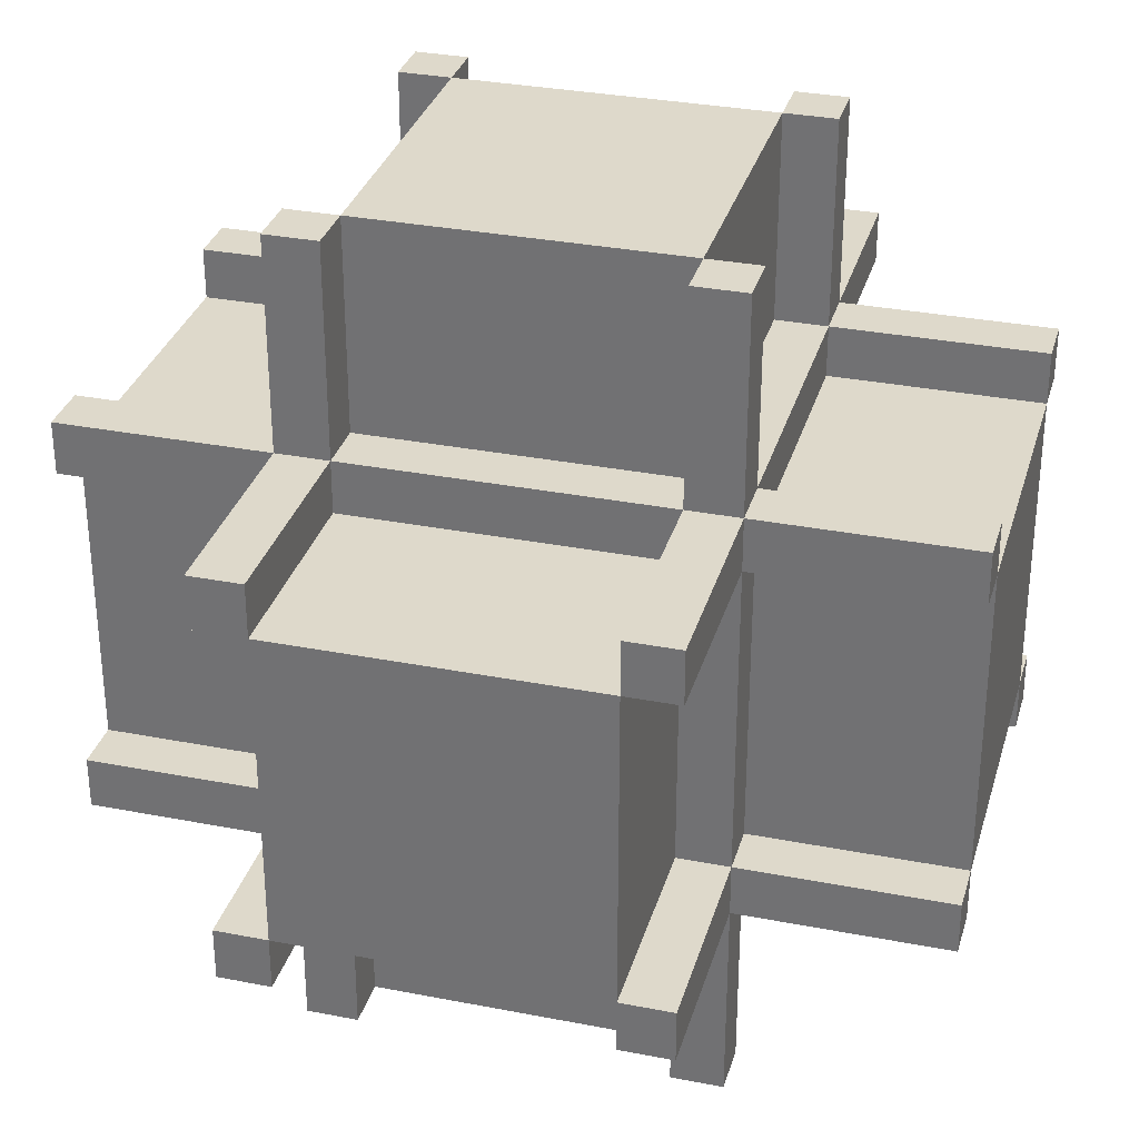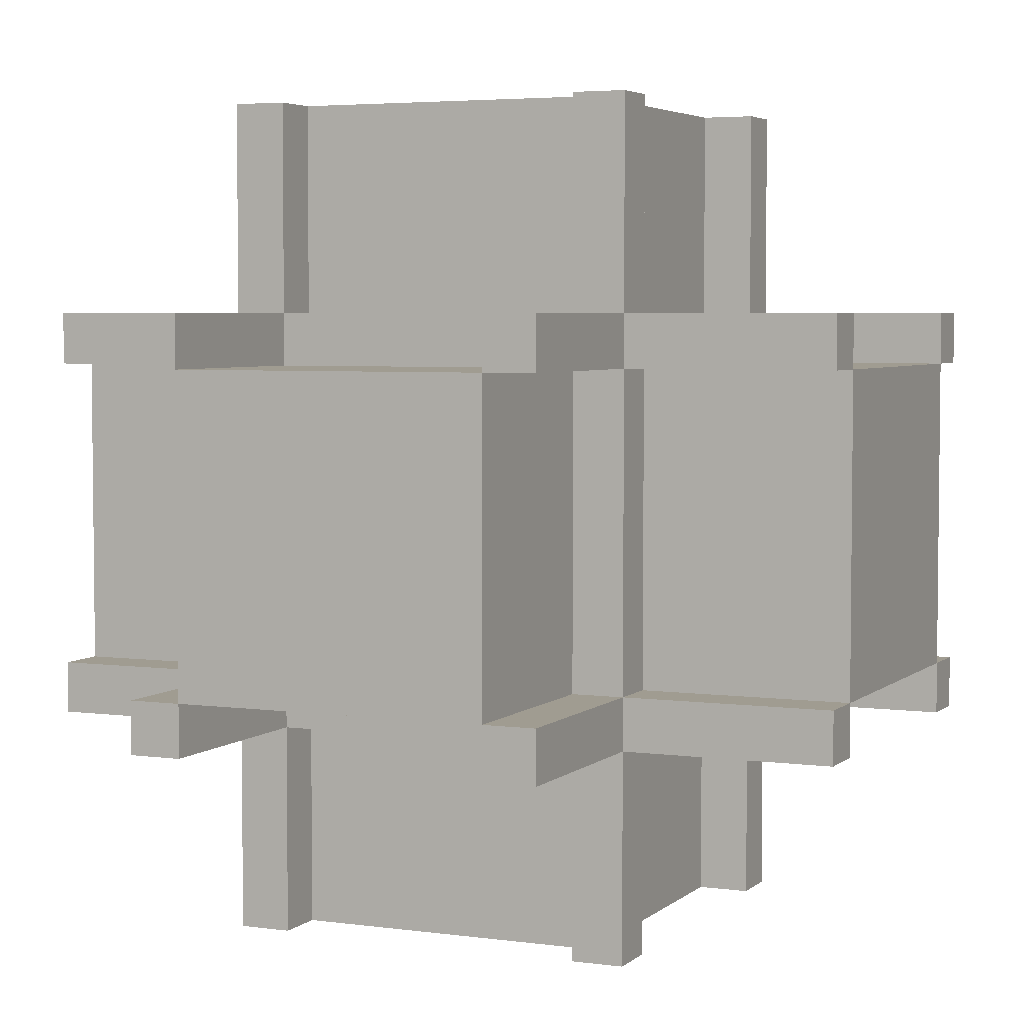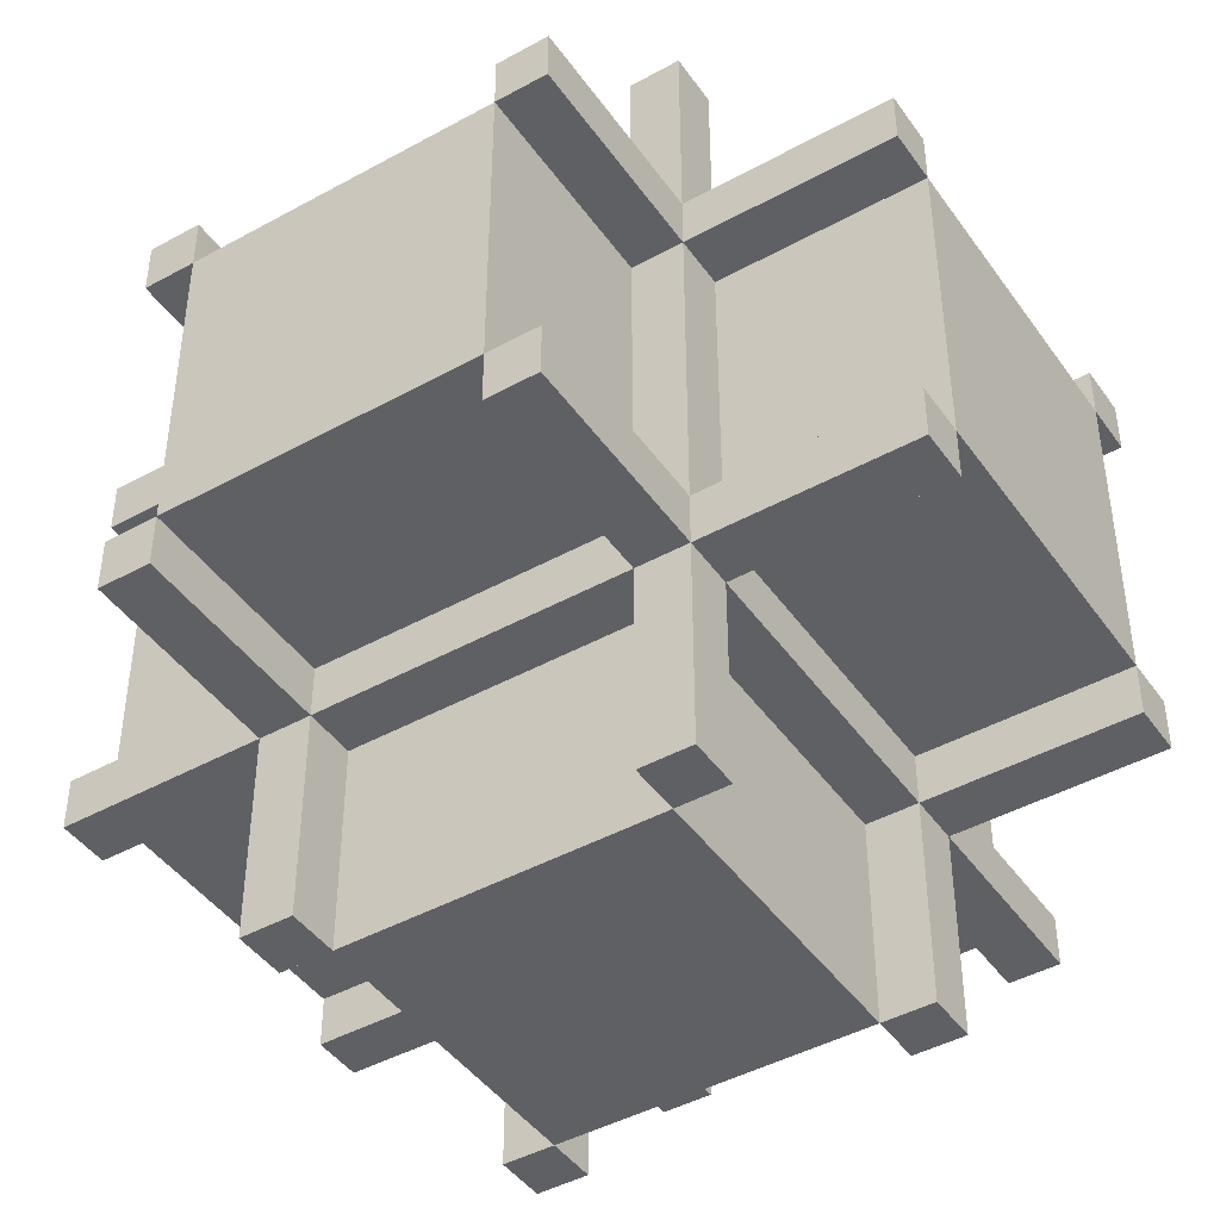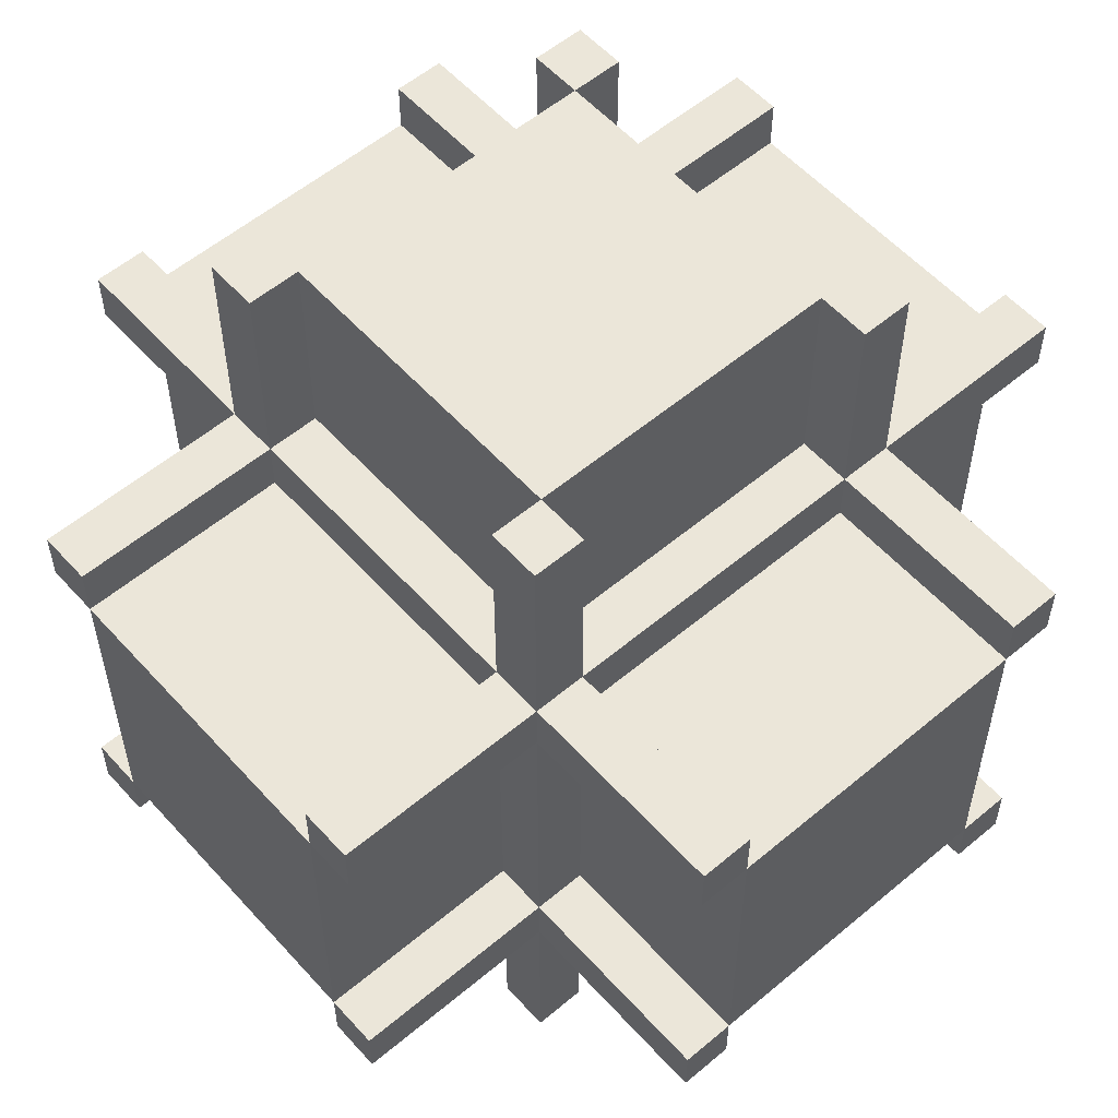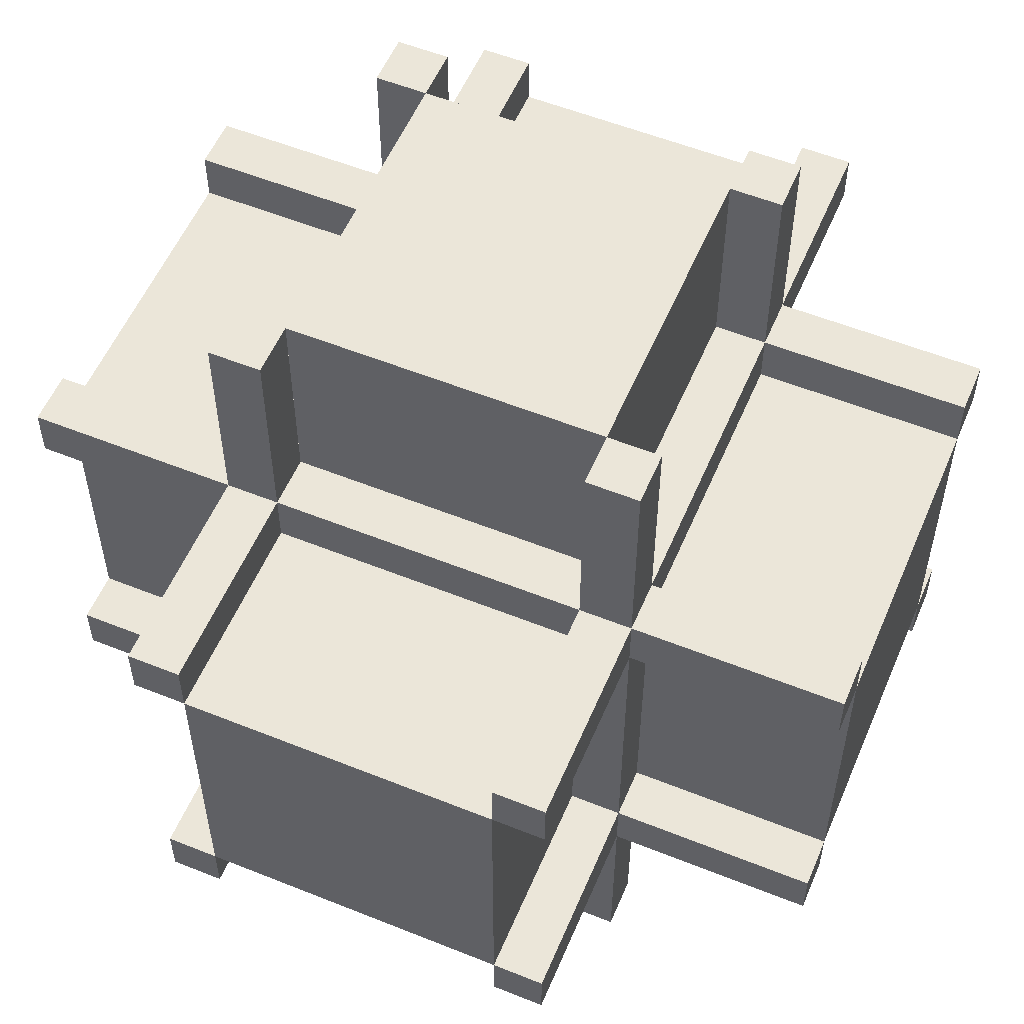
<metadata>
{"format":"obj","ext":"obj","renderer":"f3d","projection":"perspective","resolution":1024,"background":"white","views":[{"elev":31.7,"azim":15.4,"up":"+Y"},{"elev":4.3,"azim":24.0,"up":"+Z"},{"elev":-44.3,"azim":32.8,"up":"+Y"},{"elev":56.3,"azim":-131.3,"up":"+Z"},{"elev":55.7,"azim":112.9,"up":"+Y"}]}
</metadata>
<code>
g frame_center
v -0.25 0.6875 -0.1875
v -0.25 0.75 -0.25
v -0.25 0.25 -0.25
v -0.25 0.3125 -0.1875
v -0.1875 0.6875 -0.1875
v -0.1875 0.3125 -0.1875
v -0.25 0.75 0.25
v -0.25 0.6875 0.1875
v -0.1875 0.3125 -0.25
v -0.1875 0.6875 -0.25
v -0.25 0.25 0.25
v -0.25 0.3125 0.1875
v -0.1875 0.75 0.1875
v 0.25 0.75 0.25
v -0.1875 0.75 -0.1875
v 0.25 0.75 -0.25
v 0.1875 0.75 0.1875
v 0.1875 0.75 -0.1875
v 0.25 0.25 -0.25
v 0.1875 0.3125 -0.25
v 0.1875 0.6875 -0.25
v -0.1875 0.25 0.1875
v 0.25 0.25 0.25
v -0.1875 0.25 -0.1875
v 0.1875 0.25 0.1875
v 0.1875 0.25 -0.1875
v -0.1875 0.6875 0.1875
v -0.1875 0.3125 0.1875
v -0.1875 0.3125 -0.1875
v 0.1875 0.3125 -0.1875
v 0.1875 0.6875 -0.1875
v 0.1875 0.6875 0.25
v -0.1875 0.6875 0.25
v 0.25 0.6875 0.1875
v 0.25 0.6875 -0.1875
v -0.1875 0.3125 0.25
v 0.25 0.3125 0.1875
v 0.25 0.3125 -0.1875
v 0.1875 0.3125 0.25
v 0.1875 0.6875 0.1875
v 0.1875 0.6875 0.1875
v 0.1875 0.6875 -0.1875
v -0.1875 0.3125 0.1875
v 0.1875 0.3125 0.1875
f 1 2 3 4
f 1 8 7 2
f 12 11 7 8
f 12 4 3 11
f 10 2 16 21
f 19 20 21 16
f 9 3 2 10
f 19 3 9 20
f 34 35 16 14
f 38 19 16 35
f 37 34 14 23
f 37 23 19 38
f 32 39 23 14
f 7 33 32 14
f 11 23 39 36
f 11 36 33 7
f 19 23 25 26
f 24 3 19 26
f 23 11 22 25
f 22 11 3 24
f 17 14 16 18
f 16 2 15 18
f 13 7 14 17
f 2 7 13 15
f 35 42 30 38
f 5 1 4 6
f 37 44 40 34
f 28 12 8 27
f 29 30 6
f 6 12 29
f 12 28 29
f 44 37 38 30
f 4 12 6
f 27 8 5
f 34 40 41 35
f 41 42 35
f 8 1 5
f 41 40 27
f 9 10 5 6
f 43 28 27 33
f 33 36 43
f 30 42 31 20
f 31 21 20
f 40 44 39 32
f 6 30 20 9
f 36 39 44 43
f 5 10 21 31
f 40 32 33 27
f 28 43 24 29
f 43 22 24
f 13 27 5 15
f 44 30 26 25
f 31 42 17 18
f 42 41 17
f 43 44 25 22
f 13 17 41 27
f 26 30 29 24
f 31 18 15 5
g frame_D
v 0.1875 0.25 0.25
v 0.25 0.25 0.25
v 0.25 0.25 0.1875
v 0.1875 0.25 0.1875
v 0.1875 0 0.25
v 0.25 0 0.25
v 0.25 0 0.1875
v 0.1875 0 0.1875
v 0.1875 0.25 -0.1875
v 0.25 0.25 -0.1875
v 0.25 0.25 -0.25
v 0.1875 0.25 -0.25
v 0.25 -0 -0.1875
v 0.25 -0 -0.25
v 0.1875 -0 -0.25
v 0.1875 -0 -0.1875
v -0.1875 0.25 -0.25
v -0.25 0.25 -0.25
v -0.25 0.25 -0.1875
v -0.1875 0.25 -0.1875
v -0.1875 -0 -0.25
v -0.25 -0 -0.25
v -0.25 -0 -0.1875
v -0.1875 -0 -0.1875
v -0.1875 0.25 0.1875
v -0.25 0.25 0.1875
v -0.25 0.25 0.25
v -0.1875 0.25 0.25
v -0.25 0 0.25
v -0.25 0 0.1875
v -0.1875 0 0.25
v -0.1875 0 0.1875
f 55 56 53 54
f 45 46 47 48
f 57 60 59 58
f 50 49 52 51
f 58 55 54 57
f 51 47 46 50
f 46 45 49 50
f 56 55 58 59
f 56 59 60 53
f 49 45 48 52
f 71 72 69 70
f 63 64 61 62
f 70 74 73 71
f 62 66 67 63
f 75 73 74 76
f 68 67 66 65
f 73 75 72 71
f 62 61 65 66
f 76 69 72 75
f 65 61 64 68
f 76 74 70 69
f 51 52 48 47
f 64 63 67 68
f 60 57 54 53
g frame_U
v 0.1875 1 0.25
v 0.25 1 0.25
v 0.25 1 0.1875
v 0.1875 1 0.1875
v 0.1875 0.75 0.25
v 0.25 0.75 0.25
v 0.25 0.75 0.1875
v 0.1875 0.75 0.1875
v 0.1875 1 -0.1875
v 0.25 1 -0.1875
v 0.25 1 -0.25
v 0.1875 1 -0.25
v 0.25 0.75 -0.1875
v 0.25 0.75 -0.25
v 0.1875 0.75 -0.25
v 0.1875 0.75 -0.1875
v -0.1875 1 -0.25
v -0.25 1 -0.25
v -0.25 1 -0.1875
v -0.1875 1 -0.1875
v -0.1875 0.75 -0.25
v -0.25 0.75 -0.25
v -0.25 0.75 -0.1875
v -0.1875 0.75 -0.1875
v -0.1875 1 0.1875
v -0.25 1 0.1875
v -0.25 1 0.25
v -0.1875 1 0.25
v -0.25 0.75 0.25
v -0.25 0.75 0.1875
v -0.1875 0.75 0.25
v -0.1875 0.75 0.1875
f 87 88 85 86
f 77 78 79 80
f 89 92 91 90
f 82 81 84 83
f 90 87 86 89
f 83 79 78 82
f 78 77 81 82
f 88 87 90 91
f 88 91 92 85
f 81 77 80 84
f 103 104 101 102
f 95 96 93 94
f 102 106 105 103
f 94 98 99 95
f 107 105 106 108
f 100 99 98 97
f 105 107 104 103
f 94 93 97 98
f 108 101 104 107
f 97 93 96 100
f 108 106 102 101
f 83 84 80 79
f 96 95 99 100
f 92 89 86 85
g frame_N
v 0.1875 0.25 0.5
v 0.25 0.25 0.5
v 0.25 0.3125 0.5
v 0.1875 0.3125 0.5
v 0.1875 0.25 0.25
v 0.25 0.25 0.25
v 0.25 0.3125 0.25
v 0.1875 0.3125 0.25
v 0.1875 0.6875 0.5
v 0.25 0.6875 0.5
v 0.25 0.75 0.5
v 0.1875 0.75 0.5
v 0.25 0.6875 0.25
v 0.25 0.75 0.25
v 0.1875 0.75 0.25
v 0.1875 0.6875 0.25
v -0.1875 0.75 0.5
v -0.25 0.75 0.5
v -0.25 0.6875 0.5
v -0.1875 0.6875 0.5
v -0.1875 0.75 0.25
v -0.25 0.75 0.25
v -0.25 0.6875 0.25
v -0.1875 0.6875 0.25
v -0.1875 0.3125 0.5
v -0.25 0.3125 0.5
v -0.25 0.25 0.5
v -0.1875 0.25 0.5
v -0.25 0.25 0.25
v -0.25 0.3125 0.25
v -0.1875 0.25 0.25
v -0.1875 0.3125 0.25
f 119 120 117 118
f 109 110 111 112
f 121 124 123 122
f 114 113 116 115
f 122 119 118 121
f 115 111 110 114
f 110 109 113 114
f 120 119 122 123
f 120 123 124 117
f 113 109 112 116
f 135 136 133 134
f 127 128 125 126
f 134 138 137 135
f 126 130 131 127
f 139 137 138 140
f 132 131 130 129
f 137 139 136 135
f 126 125 129 130
f 140 133 136 139
f 129 125 128 132
f 140 138 134 133
f 115 116 112 111
f 128 127 131 132
f 124 121 118 117
g frame_S
v 0.1875 0.25 -0.25
v 0.25 0.25 -0.25
v 0.25 0.3125 -0.25
v 0.1875 0.3125 -0.25
v 0.1875 0.25 -0.5
v 0.25 0.25 -0.5
v 0.25 0.3125 -0.5
v 0.1875 0.3125 -0.5
v 0.1875 0.6875 -0.25
v 0.25 0.6875 -0.25
v 0.25 0.75 -0.25
v 0.1875 0.75 -0.25
v 0.25 0.6875 -0.5
v 0.25 0.75 -0.5
v 0.1875 0.75 -0.5
v 0.1875 0.6875 -0.5
v -0.1875 0.75 -0.25
v -0.25 0.75 -0.25
v -0.25 0.6875 -0.25
v -0.1875 0.6875 -0.25
v -0.1875 0.75 -0.5
v -0.25 0.75 -0.5
v -0.25 0.6875 -0.5
v -0.1875 0.6875 -0.5
v -0.1875 0.3125 -0.25
v -0.25 0.3125 -0.25
v -0.25 0.25 -0.25
v -0.1875 0.25 -0.25
v -0.25 0.25 -0.5
v -0.25 0.3125 -0.5
v -0.1875 0.25 -0.5
v -0.1875 0.3125 -0.5
f 151 152 149 150
f 141 142 143 144
f 153 156 155 154
f 146 145 148 147
f 154 151 150 153
f 147 143 142 146
f 142 141 145 146
f 152 151 154 155
f 152 155 156 149
f 145 141 144 148
f 167 168 165 166
f 159 160 157 158
f 166 170 169 167
f 158 162 163 159
f 171 169 170 172
f 164 163 162 161
f 169 171 168 167
f 158 157 161 162
f 172 165 168 171
f 161 157 160 164
f 172 170 166 165
f 147 148 144 143
f 160 159 163 164
f 156 153 150 149
g frame_E
v 0.25 0.25 0.1875
v 0.25 0.25 0.25
v 0.25 0.3125 0.25
v 0.25 0.3125 0.1875
v 0.5 0.25 0.1875
v 0.5 0.25 0.25
v 0.5 0.3125 0.25
v 0.5 0.3125 0.1875
v 0.25 0.6875 0.1875
v 0.25 0.6875 0.25
v 0.25 0.75 0.25
v 0.25 0.75 0.1875
v 0.5 0.6875 0.25
v 0.5 0.75 0.25
v 0.5 0.75 0.1875
v 0.5 0.6875 0.1875
v 0.25 0.75 -0.1875
v 0.25 0.75 -0.25
v 0.25 0.6875 -0.25
v 0.25 0.6875 -0.1875
v 0.5 0.75 -0.1875
v 0.5 0.75 -0.25
v 0.5 0.6875 -0.25
v 0.5 0.6875 -0.1875
v 0.25 0.3125 -0.1875
v 0.25 0.3125 -0.25
v 0.25 0.25 -0.25
v 0.25 0.25 -0.1875
v 0.5 0.25 -0.25
v 0.5 0.3125 -0.25
v 0.5 0.25 -0.1875
v 0.5 0.3125 -0.1875
f 183 184 181 182
f 173 174 175 176
f 185 188 187 186
f 178 177 180 179
f 186 183 182 185
f 179 175 174 178
f 174 173 177 178
f 184 183 186 187
f 184 187 188 181
f 177 173 176 180
f 199 200 197 198
f 191 192 189 190
f 198 202 201 199
f 190 194 195 191
f 203 201 202 204
f 196 195 194 193
f 201 203 200 199
f 190 189 193 194
f 204 197 200 203
f 193 189 192 196
f 204 202 198 197
f 179 180 176 175
f 192 191 195 196
f 188 185 182 181
g frame_W
v -0.5 0.25 0.1875
v -0.5 0.25 0.25
v -0.5 0.3125 0.25
v -0.5 0.3125 0.1875
v -0.25 0.25 0.1875
v -0.25 0.25 0.25
v -0.25 0.3125 0.25
v -0.25 0.3125 0.1875
v -0.5 0.6875 0.1875
v -0.5 0.6875 0.25
v -0.5 0.75 0.25
v -0.5 0.75 0.1875
v -0.25 0.6875 0.25
v -0.25 0.75 0.25
v -0.25 0.75 0.1875
v -0.25 0.6875 0.1875
v -0.5 0.75 -0.1875
v -0.5 0.75 -0.25
v -0.5 0.6875 -0.25
v -0.5 0.6875 -0.1875
v -0.25 0.75 -0.1875
v -0.25 0.75 -0.25
v -0.25 0.6875 -0.25
v -0.25 0.6875 -0.1875
v -0.5 0.3125 -0.1875
v -0.5 0.3125 -0.25
v -0.5 0.25 -0.25
v -0.5 0.25 -0.1875
v -0.25 0.25 -0.25
v -0.25 0.3125 -0.25
v -0.25 0.25 -0.1875
v -0.25 0.3125 -0.1875
f 215 216 213 214
f 205 206 207 208
f 217 220 219 218
f 210 209 212 211
f 218 215 214 217
f 211 207 206 210
f 206 205 209 210
f 216 215 218 219
f 216 219 220 213
f 209 205 208 212
f 231 232 229 230
f 223 224 221 222
f 230 234 233 231
f 222 226 227 223
f 235 233 234 236
f 228 227 226 225
f 233 235 232 231
f 222 221 225 226
f 236 229 232 235
f 225 221 224 228
f 236 234 230 229
f 211 212 208 207
f 224 223 227 228
f 220 217 214 213
g wire_D
v 0.1875 0 0.1875
v 0.1875 0 -0.1875
v 0.1875 0.3125 -0.1875
v 0.1875 0.3125 0.1875
v -0.1875 -0 0.1875
v -0.1875 -0 -0.1875
v -0.1875 0.3125 -0.1875
v -0.1875 0.3125 0.1875
f 241 242 238 237
f 242 243 239 238
f 243 244 240 239
f 244 241 237 240
f 237 238 239 240
f 244 243 242 241
g wire_U
v -0.1875 1 0.1875
v -0.1875 1 -0.1875
v -0.1875 0.6875 -0.1875
v -0.1875 0.6875 0.1875
v 0.1875 1 0.1875
v 0.1875 1 -0.1875
v 0.1875 0.6875 -0.1875
v 0.1875 0.6875 0.1875
f 249 250 246 245
f 250 251 247 246
f 251 252 248 247
f 252 249 245 248
f 245 246 247 248
f 252 251 250 249
g wire_S
v -0.1875 0.3125 -0.5
v 0.1875 0.3125 -0.5
v 0.1875 0.3125 -0.1875
v -0.1875 0.3125 -0.1875
v -0.1875 0.6875 -0.5
v 0.1875 0.6875 -0.5
v 0.1875 0.6875 -0.1875
v -0.1875 0.6875 -0.1875
f 257 258 254 253
f 258 259 255 254
f 259 260 256 255
f 260 257 253 256
f 253 254 255 256
f 260 259 258 257
g wire_N
v 0.1875 0.3125 0.5
v -0.1875 0.3125 0.5
v -0.1875 0.3125 0.1875
v 0.1875 0.3125 0.1875
v 0.1875 0.6875 0.5
v -0.1875 0.6875 0.5
v -0.1875 0.6875 0.1875
v 0.1875 0.6875 0.1875
f 265 266 262 261
f 266 267 263 262
f 267 268 264 263
f 268 265 261 264
f 261 262 263 264
f 268 267 266 265
g wire_E
v 0.5 0.3125 -0.1875
v 0.5 0.3125 0.1875
v 0.1875 0.3125 0.1875
v 0.1875 0.3125 -0.1875
v 0.5 0.6875 -0.1875
v 0.5 0.6875 0.1875
v 0.1875 0.6875 0.1875
v 0.1875 0.6875 -0.1875
f 273 274 270 269
f 274 275 271 270
f 275 276 272 271
f 276 273 269 272
f 269 270 271 272
f 276 275 274 273
g wire_W
v -0.5 0.3125 0.1875
v -0.5 0.3125 -0.1875
v -0.1875 0.3125 -0.1875
v -0.1875 0.3125 0.1875
v -0.5 0.6875 0.1875
v -0.5 0.6875 -0.1875
v -0.1875 0.6875 -0.1875
v -0.1875 0.6875 0.1875
f 281 282 278 277
f 282 283 279 278
f 283 284 280 279
f 284 281 277 280
f 277 278 279 280
f 284 283 282 281
g wire_center
v -0.1875 0.3125 0.1875
v -0.1875 0.3125 -0.1875
v 0.1875 0.3125 -0.1875
v 0.1875 0.3125 0.1875
v -0.1875 0.6875 0.1875
v -0.1875 0.6875 -0.1875
v 0.1875 0.6875 -0.1875
v 0.1875 0.6875 0.1875
f 289 290 286 285
f 290 291 287 286
f 291 292 288 287
f 292 289 285 288
f 285 286 287 288
f 292 291 290 289

</code>
